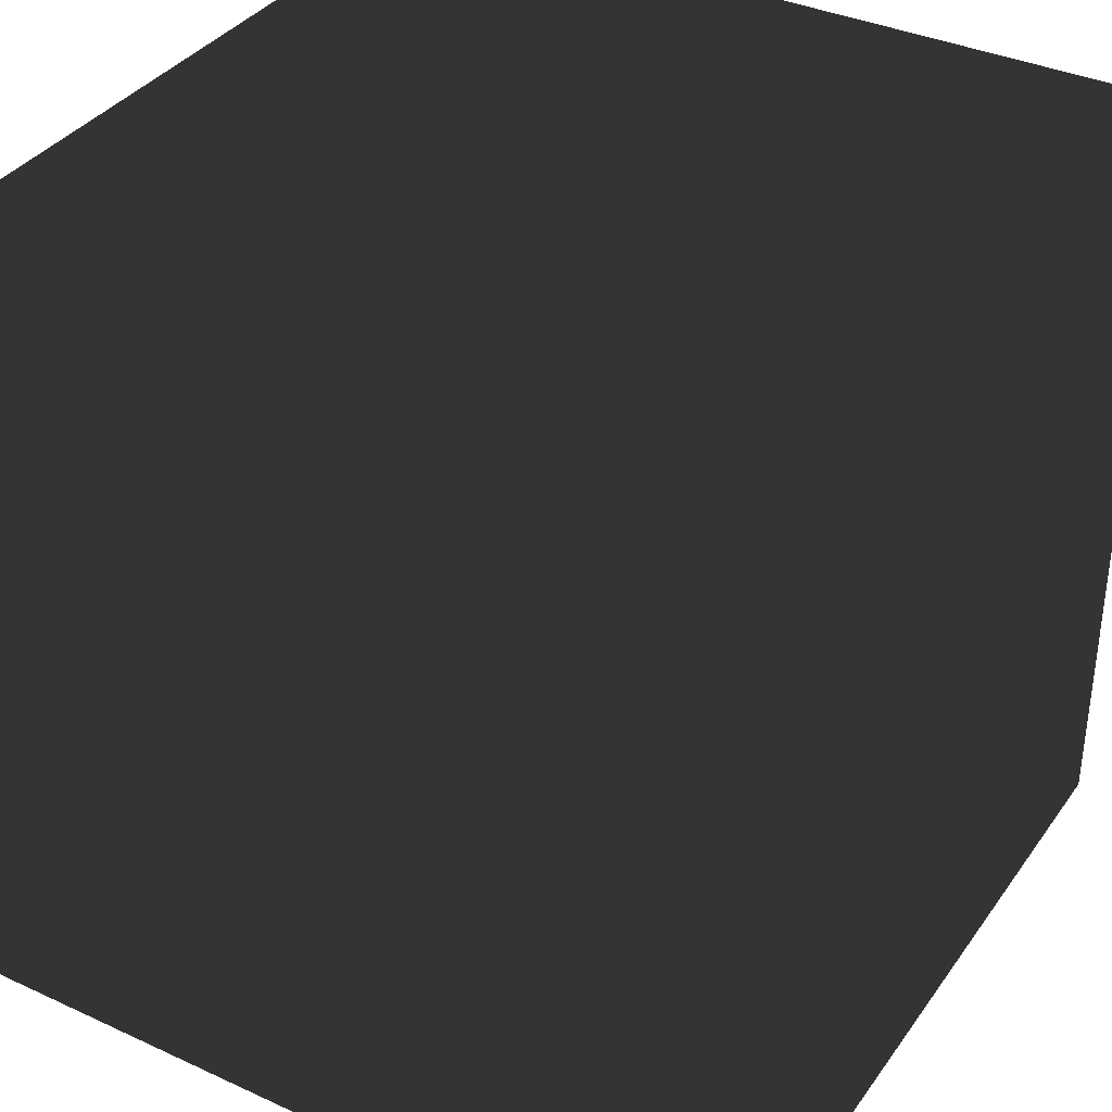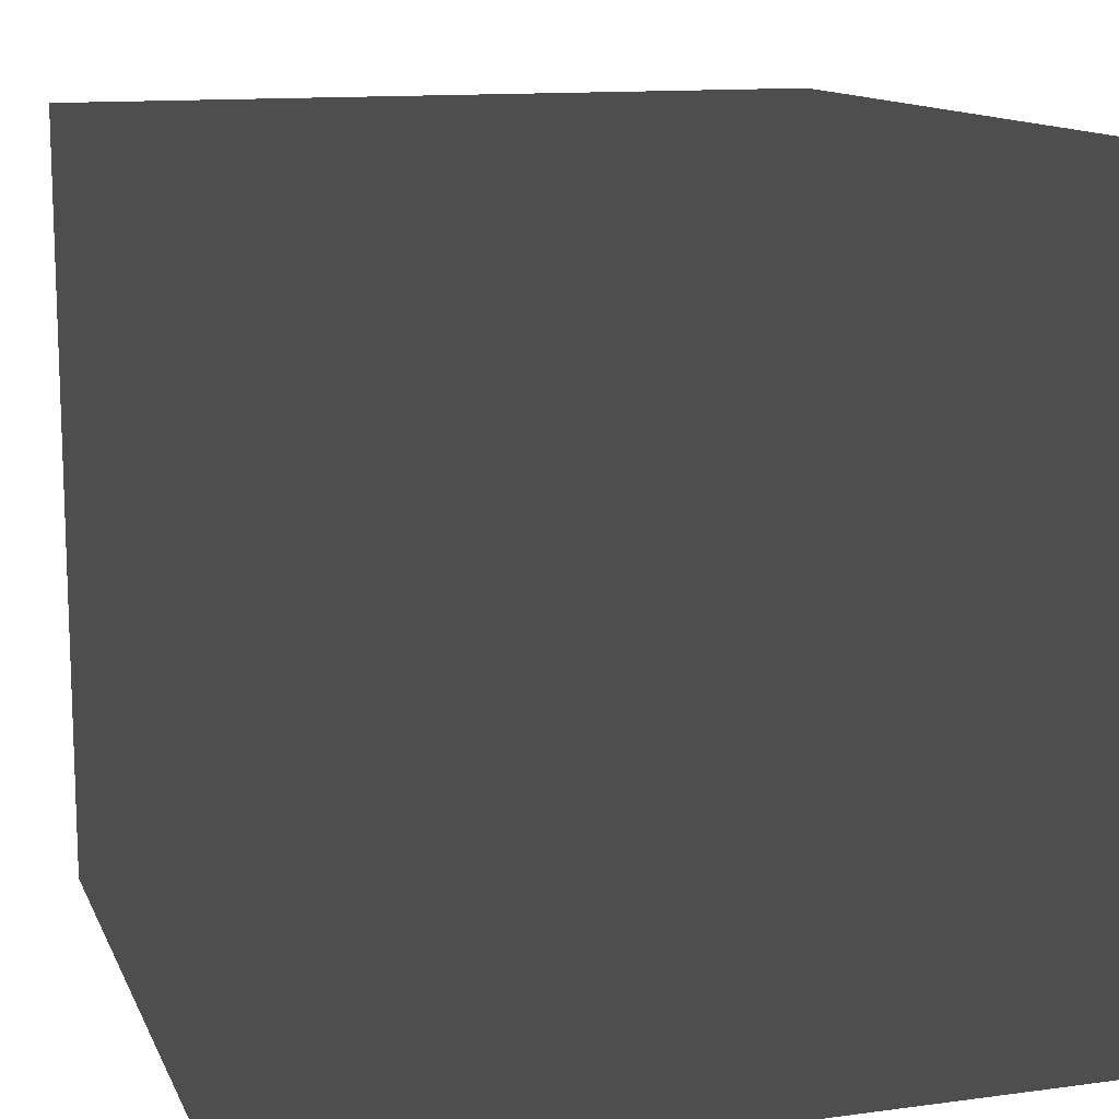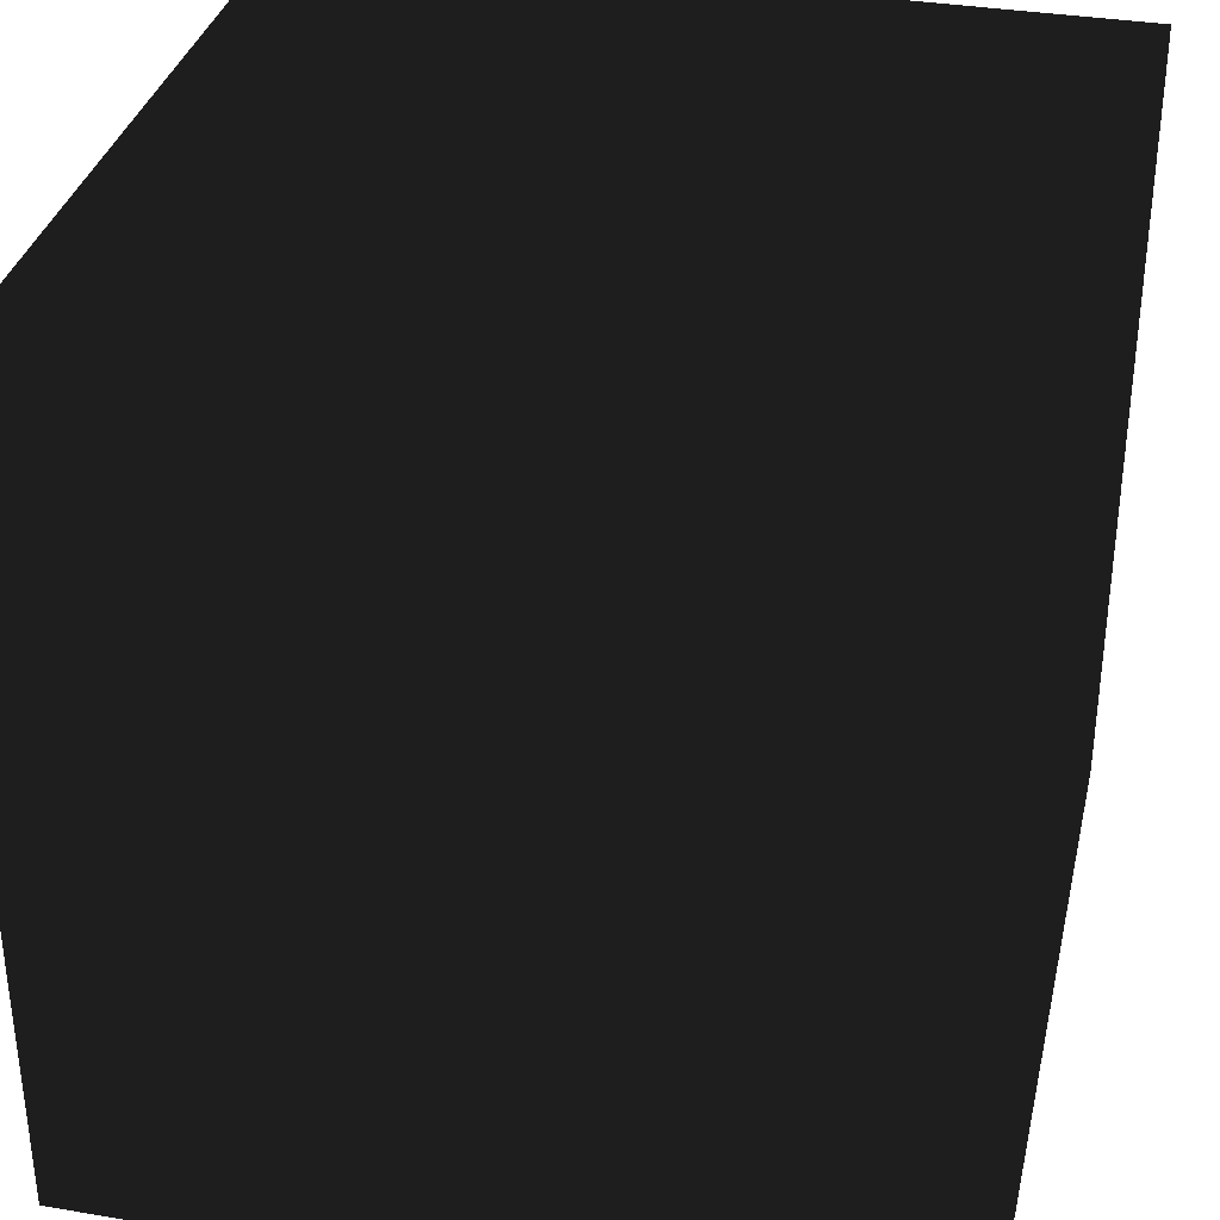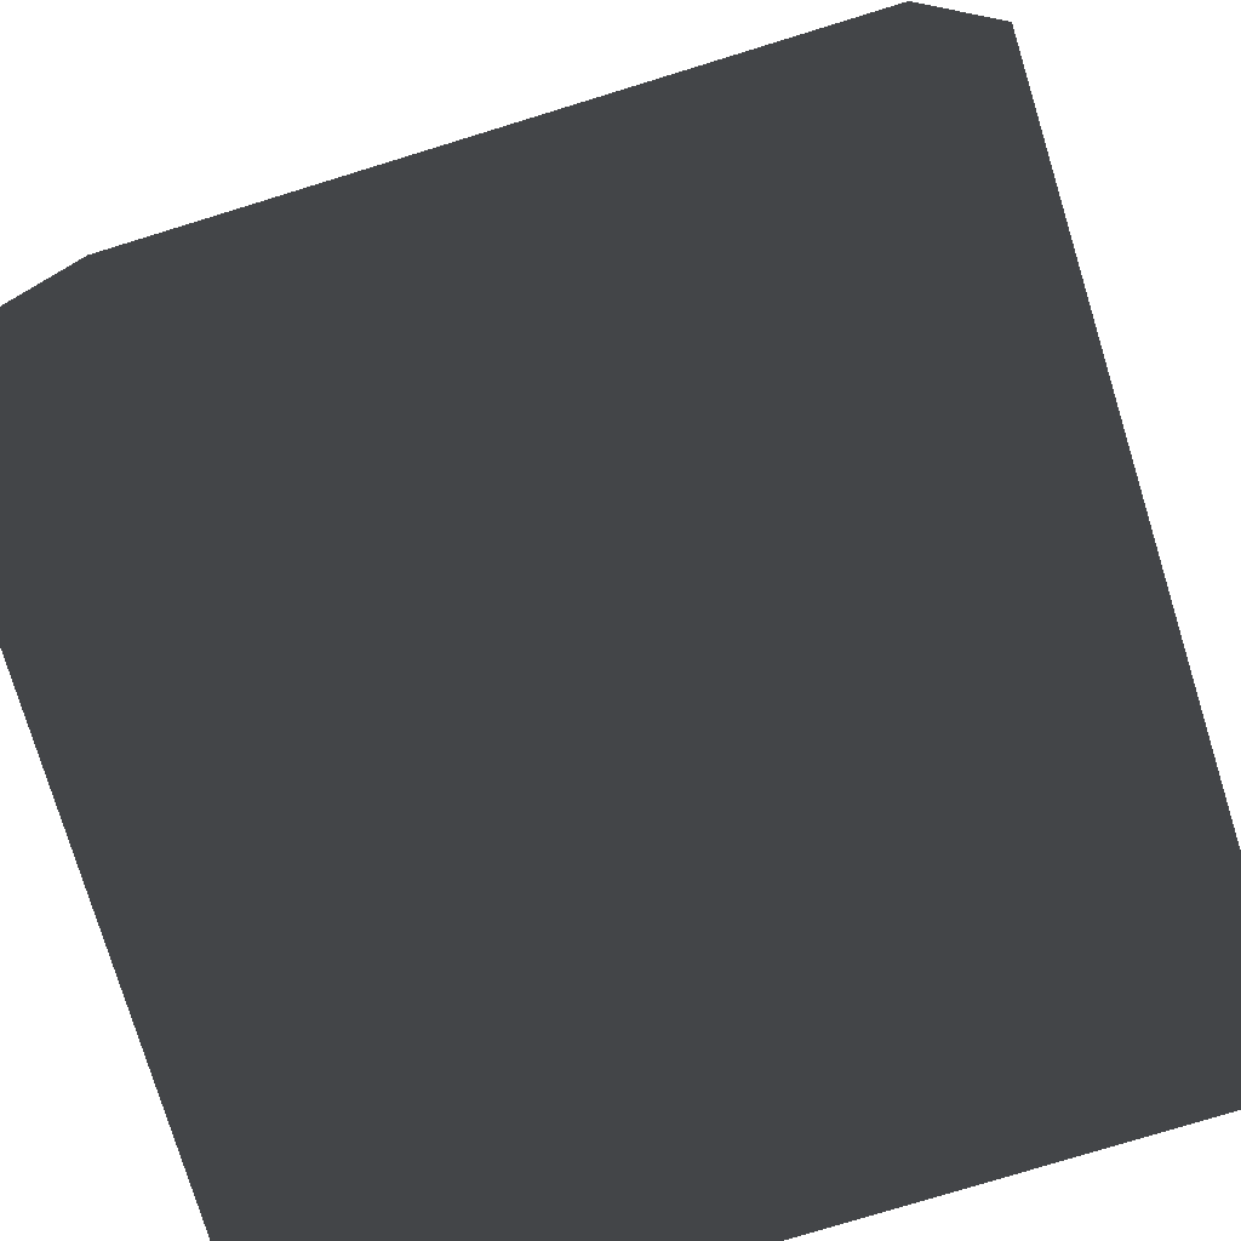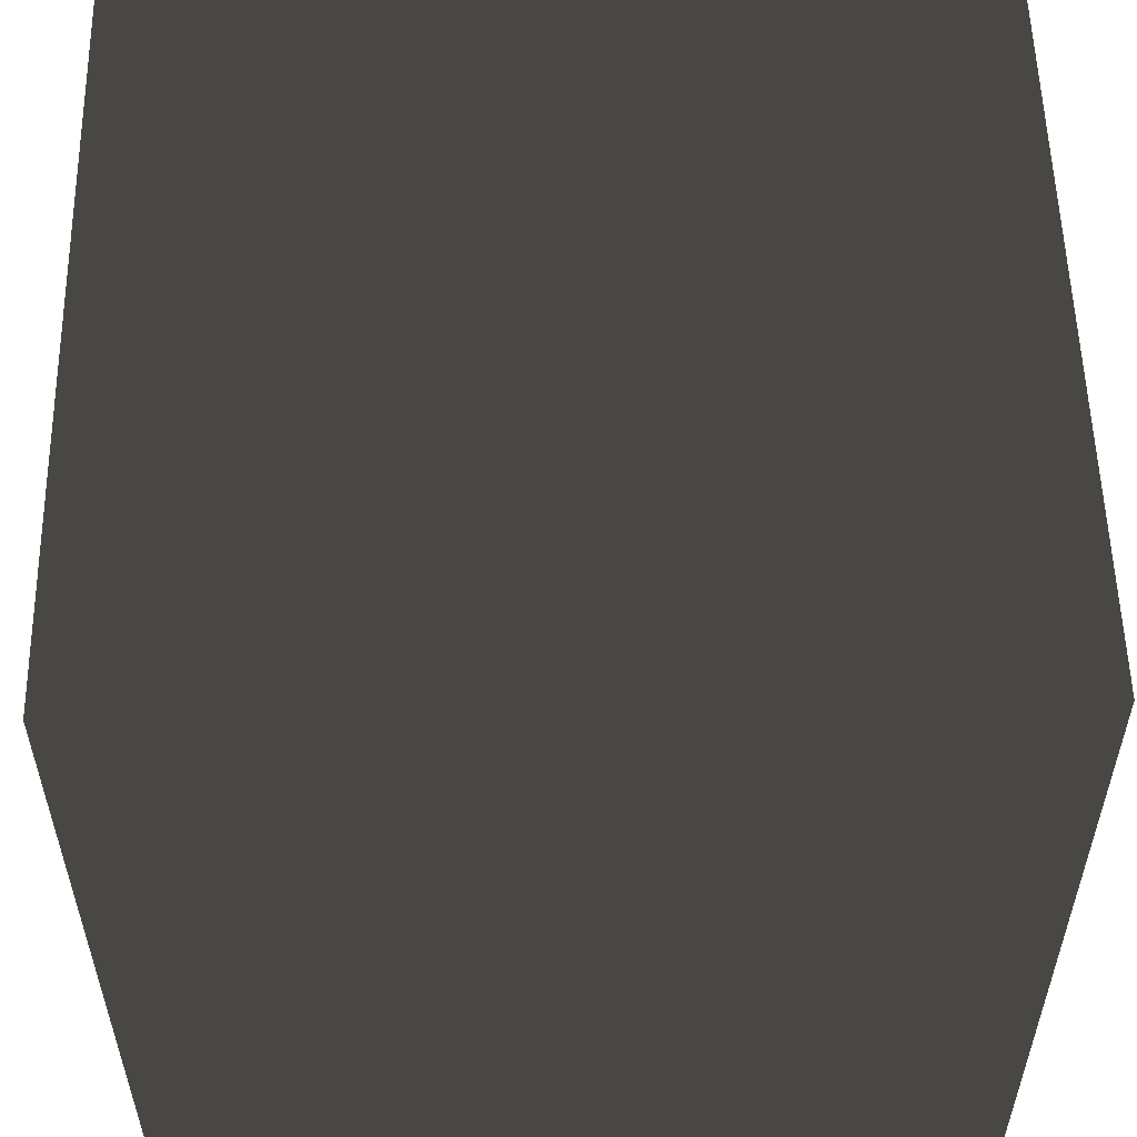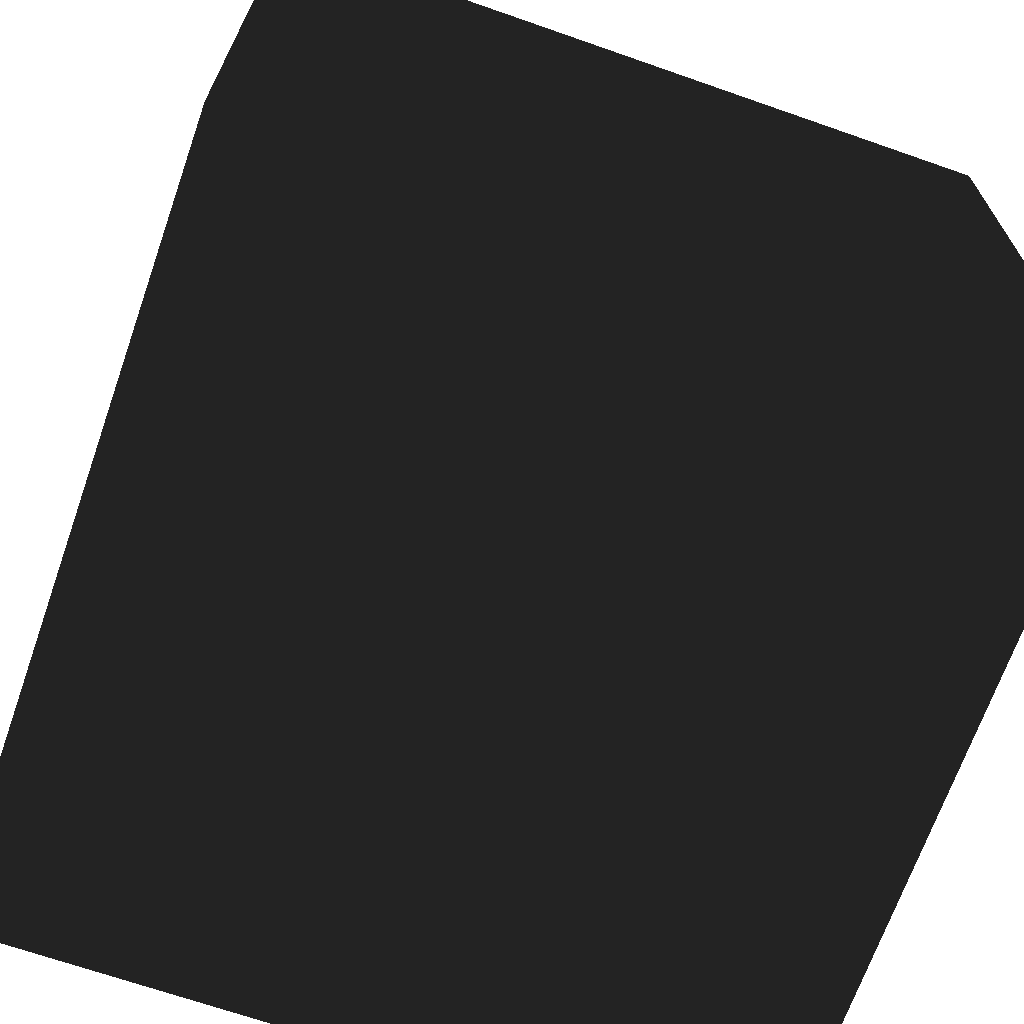
<metadata>
{"format":"obj","ext":"obj","renderer":"f3d","projection":"perspective","resolution":1024,"background":"white","views":[{"elev":36.5,"azim":120.9,"up":"+Y"},{"elev":12.7,"azim":72.7,"up":"+Y"},{"elev":34.4,"azim":-167.1,"up":"+Y"},{"elev":-78.1,"azim":-163.0,"up":"+Y"},{"elev":55.4,"azim":178.8,"up":"+Y"},{"elev":-68.5,"azim":70.7,"up":"+Z"}]}
</metadata>
<code>
v 1 1 -1
v 1 -1 -1
v 1 1 1
v 1 -1 1
v -1 1 -1
v -1 -1 -1
v -1 1 1
v -1 -1 1
f 1 5 7 3
f 4 3 7 8
f 8 7 5 6
f 6 2 4 8
f 2 1 3 4
f 6 5 1 2

</code>
